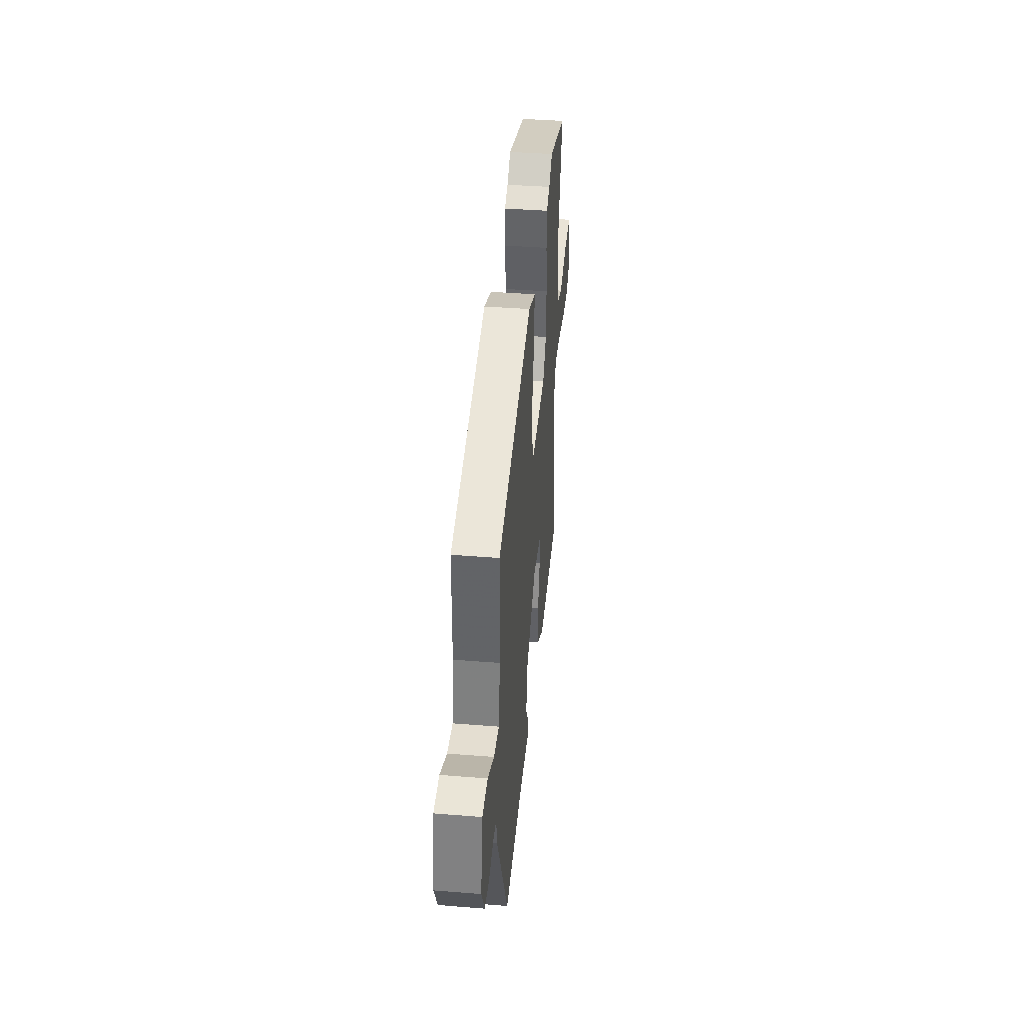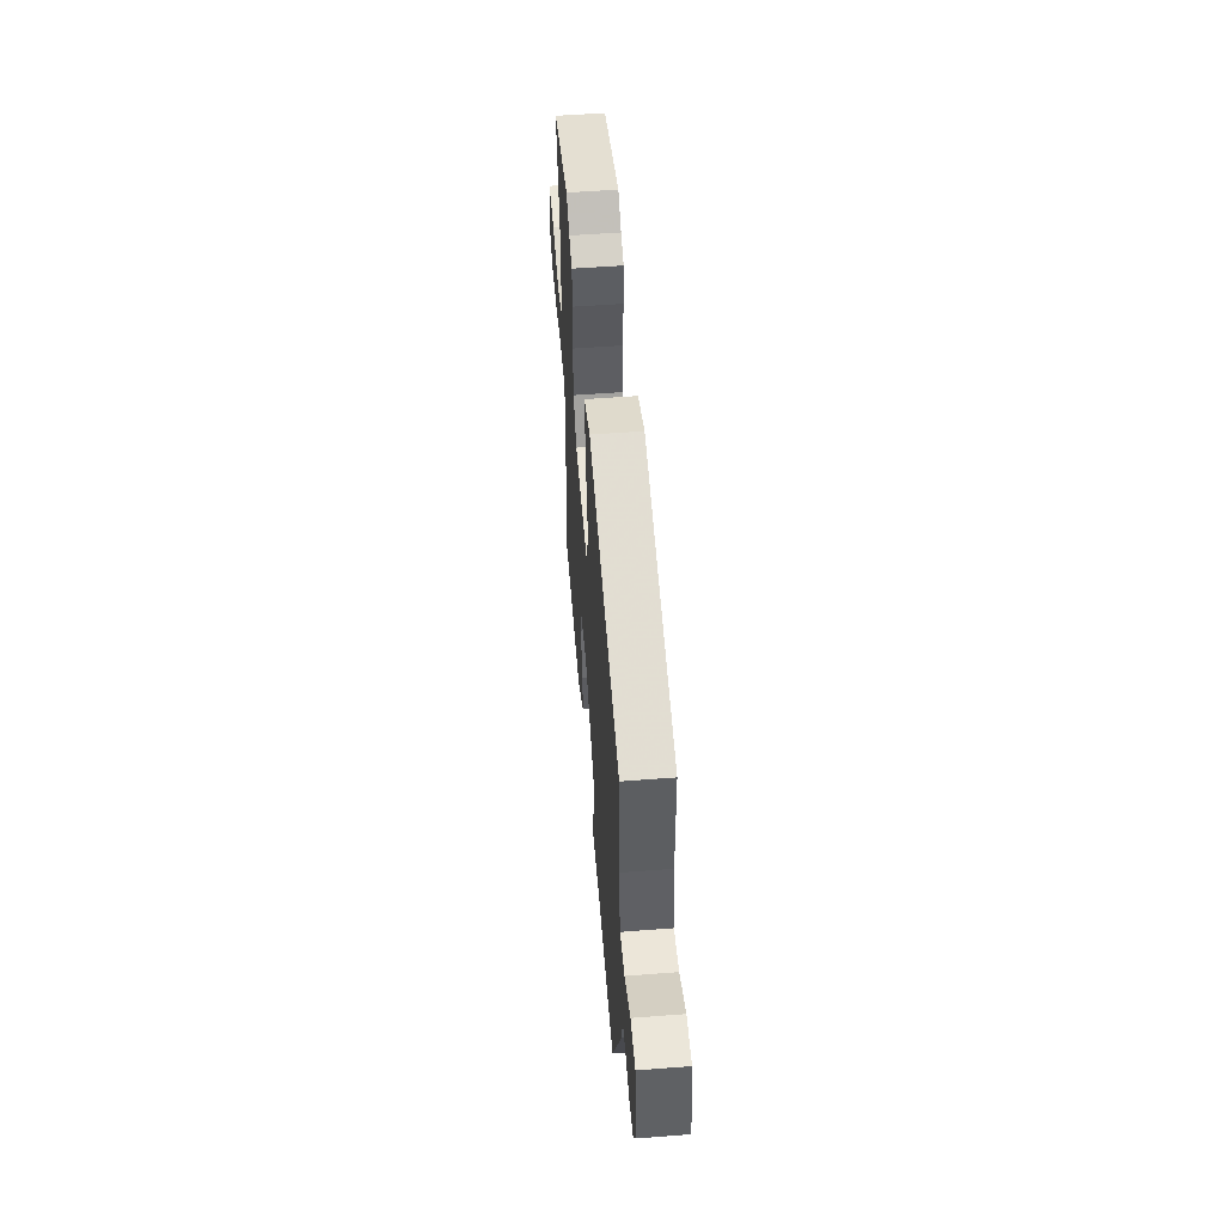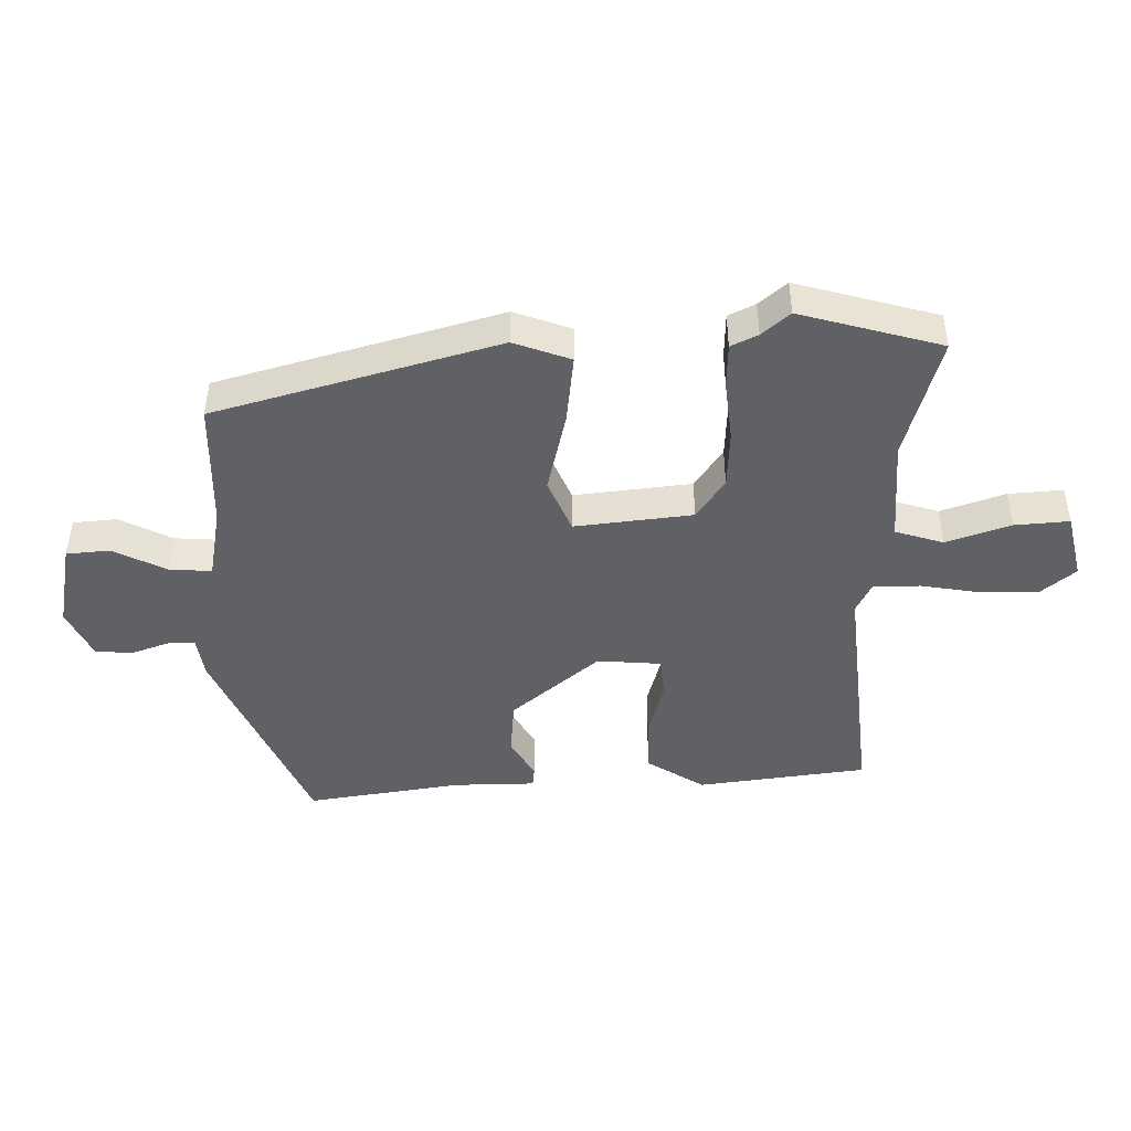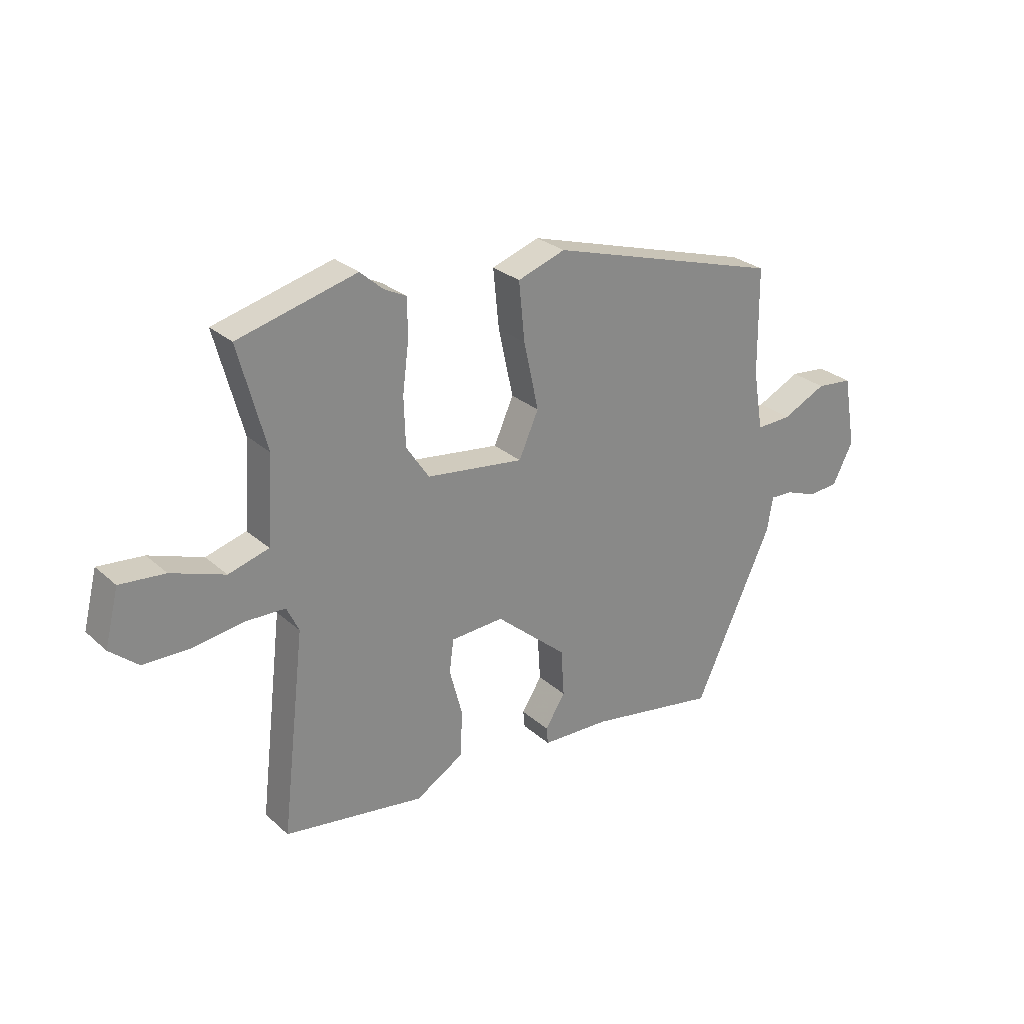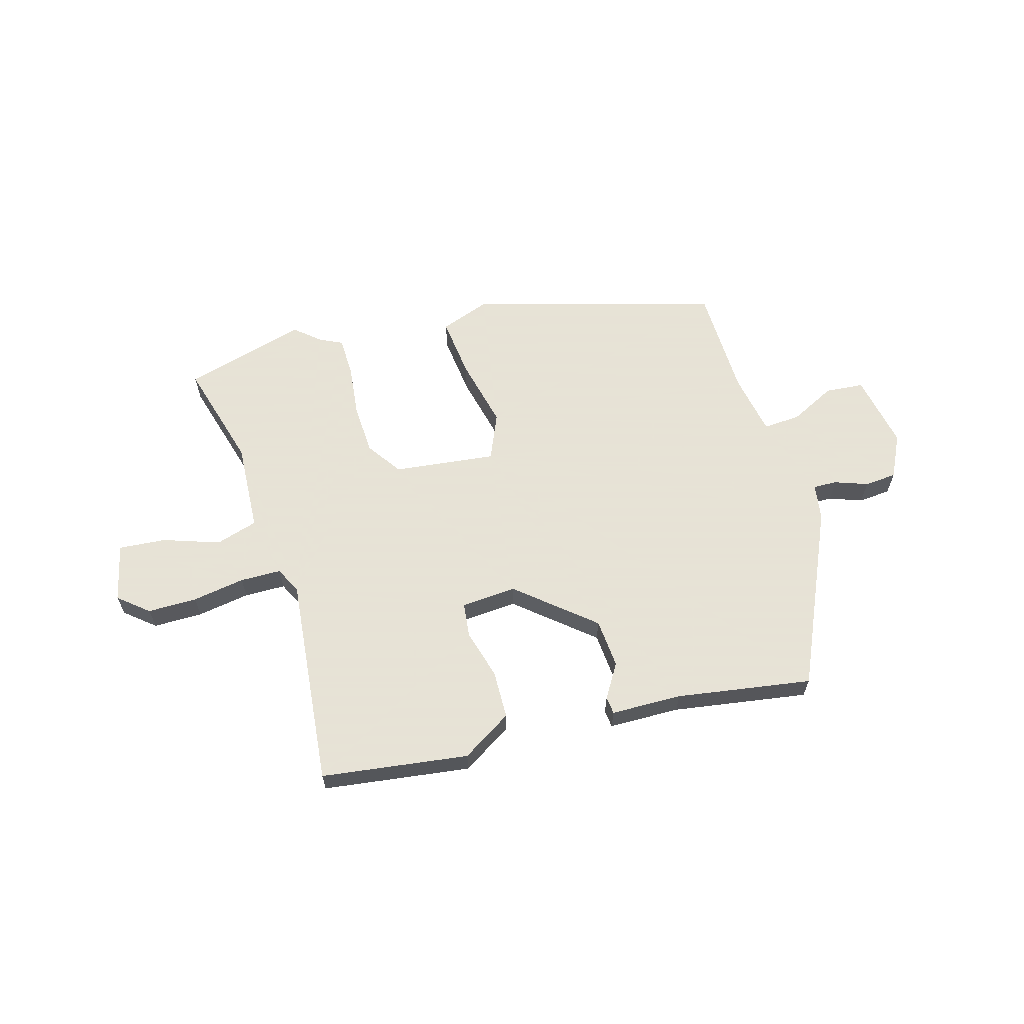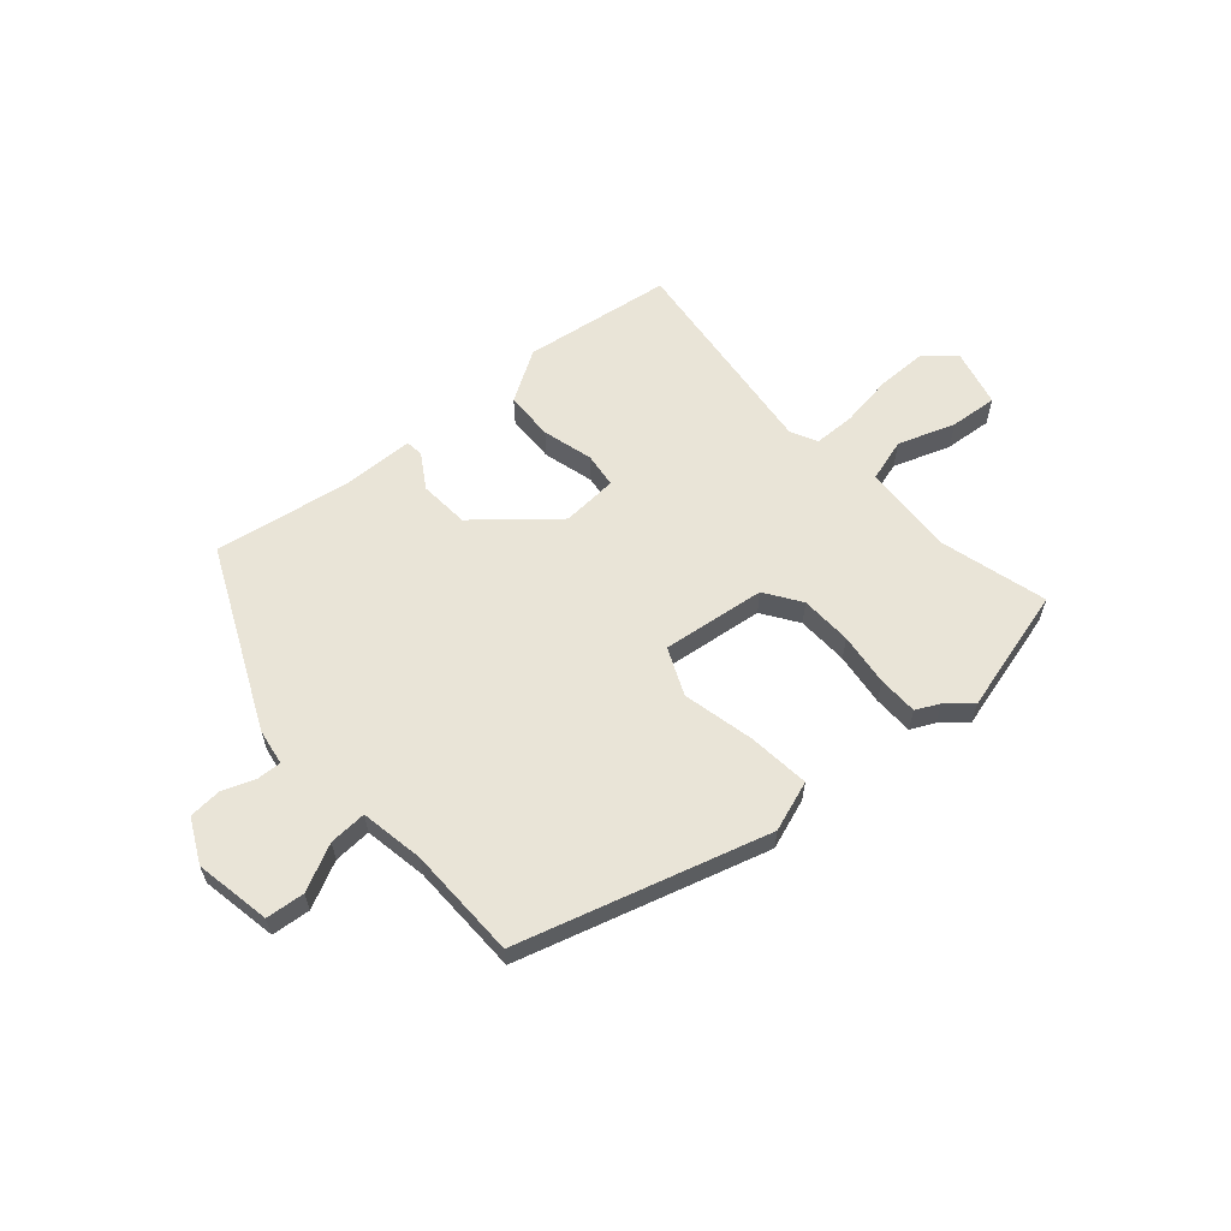
<metadata>
{"format":"obj","ext":"obj","renderer":"f3d","projection":"perspective","resolution":1024,"background":"white","views":[{"elev":38.8,"azim":-84.2,"up":"+Z"},{"elev":51.9,"azim":-94.8,"up":"+Z"},{"elev":43.9,"azim":0.1,"up":"+Z"},{"elev":27.3,"azim":143.2,"up":"+Z"},{"elev":62.8,"azim":163.3,"up":"+Y"},{"elev":60.8,"azim":-41.5,"up":"+Y"}]}
</metadata>
<code>
v 0.521 0.07 -0.416
v 0.256 0.07 -0.455
v 0.165 0.07 -0.4
v 0.162 0.07 -0.313
v 0.186 0.07 -0.223
v 0.178 0.07 -0.161
v 0.078 0.07 -0.155
v -0.057 0.07 -0.271
v -0.063 0.07 -0.36
v -0.025 0.07 -0.42
v -0.028 0.07 -0.452
v -0.156 0.07 -0.456
v -0.399 0.07 -0.497
v -0.547 0.07 -0.179
v -0.558 0.07 -0.114
v -0.601 0.07 -0.116
v -0.66 0.07 -0.138
v -0.718 0.07 -0.134
v -0.757 0.07 -0.057
v -0.733 0.07 0.079
v -0.664 0.07 0.086
v -0.581 0.07 0.046
v -0.514 0.07 0.043
v -0.495 0.07 0.156
v -0.493 0.07 0.357
v -0.051 0.07 0.489
v 0.039 0.07 0.458
v 0.028 0.07 0.348
v 0 0.07 0.22
v 0.037 0.07 0.137
v 0.221 0.07 0.161
v 0.264 0.07 0.225
v 0.267 0.07 0.317
v 0.255 0.07 0.411
v 0.256 0.07 0.482
v 0.298 0.07 0.503
v 0.341 0.07 0.541
v 0.564 0.07 0.483
v 0.512 0.07 0.289
v 0.523 0.07 0.127
v 0.599 0.07 0.105
v 0.7 0.07 0.141
v 0.785 0.07 0.149
v 0.811 0.07 0.045
v 0.758 0.07 0
v 0.669 0.07 -0.001
v 0.574 0.07 0.013
v 0.5 0.07 0.011
v 0.477 0.07 -0.037
v 0.521 0 -0.416
v 0.256 0 -0.455
v 0.165 0 -0.4
v 0.162 0 -0.313
v 0.186 0 -0.223
v 0.178 0 -0.161
v 0.078 0 -0.155
v -0.057 0 -0.271
v -0.063 0 -0.36
v -0.025 0 -0.42
v -0.028 0 -0.452
v -0.156 0 -0.456
v -0.399 0 -0.497
v -0.547 0 -0.179
v -0.558 0 -0.114
v -0.601 0 -0.116
v -0.66 0 -0.138
v -0.718 0 -0.134
v -0.757 0 -0.057
v -0.733 0 0.079
v -0.664 0 0.086
v -0.581 0 0.046
v -0.514 0 0.043
v -0.495 0 0.156
v -0.493 0 0.357
v -0.051 0 0.489
v 0.039 0 0.458
v 0.028 0 0.348
v 0 0 0.22
v 0.037 0 0.137
v 0.221 0 0.161
v 0.264 0 0.225
v 0.267 0 0.317
v 0.255 0 0.411
v 0.256 0 0.482
v 0.298 0 0.503
v 0.341 0 0.541
v 0.564 0 0.483
v 0.512 0 0.289
v 0.523 0 0.127
v 0.599 0 0.105
v 0.7 0 0.141
v 0.785 0 0.149
v 0.811 0 0.045
v 0.758 0 0
v 0.669 0 -0.001
v 0.574 0 0.013
v 0.5 0 0.011
v 0.477 0 -0.037
f 45 46 47
f 44 45 47
f 43 44 47
f 42 43 47
f 41 42 47
f 40 41 47 48
f 39 40 48 49
f 36 37 38 39
f 36 39 49
f 35 36 49
f 34 35 49
f 33 34 49
f 27 28 29
f 26 27 29
f 25 26 29
f 24 25 29
f 23 24 29 30
f 20 21 22
f 19 20 22
f 18 19 22
f 17 18 22
f 16 17 22
f 15 16 22 23
f 15 23 30
f 14 15 30
f 13 14 30
f 12 13 30
f 9 10 11 12
f 8 9 12
f 3 4 5
f 2 3 5
f 1 2 5
f 49 1 5
f 49 5 6
f 32 33 49
f 49 6 7
f 32 49 7
f 31 32 7
f 30 31 7 8
f 8 12 30
f 96 95 94
f 96 94 93
f 96 93 92
f 96 92 91
f 96 91 90
f 97 96 90 89
f 98 97 89 88
f 88 87 86 85
f 98 88 85
f 98 85 84
f 98 84 83
f 98 83 82
f 78 77 76
f 78 76 75
f 78 75 74
f 78 74 73
f 79 78 73 72
f 71 70 69
f 71 69 68
f 71 68 67
f 71 67 66
f 71 66 65
f 72 71 65 64
f 79 72 64
f 79 64 63
f 79 63 62
f 79 62 61
f 61 60 59 58
f 61 58 57
f 54 53 52
f 54 52 51
f 54 51 50
f 54 50 98
f 55 54 98
f 98 82 81
f 56 55 98
f 56 98 81
f 56 81 80
f 57 56 80 79
f 79 61 57
f 1 50 51 2
f 2 51 52 3
f 3 52 53 4
f 4 53 54 5
f 5 54 55 6
f 6 55 56 7
f 7 56 57 8
f 8 57 58 9
f 9 58 59 10
f 10 59 60 11
f 11 60 61 12
f 12 61 62 13
f 13 62 63 14
f 14 63 64 15
f 15 64 65 16
f 16 65 66 17
f 17 66 67 18
f 18 67 68 19
f 19 68 69 20
f 20 69 70 21
f 21 70 71 22
f 22 71 72 23
f 23 72 73 24
f 24 73 74 25
f 25 74 75 26
f 26 75 76 27
f 27 76 77 28
f 28 77 78 29
f 29 78 79 30
f 30 79 80 31
f 31 80 81 32
f 32 81 82 33
f 33 82 83 34
f 34 83 84 35
f 35 84 85 36
f 36 85 86 37
f 37 86 87 38
f 38 87 88 39
f 39 88 89 40
f 40 89 90 41
f 41 90 91 42
f 42 91 92 43
f 43 92 93 44
f 44 93 94 45
f 45 94 95 46
f 46 95 96 47
f 47 96 97 48
f 48 97 98 49
f 49 98 50 1

</code>
